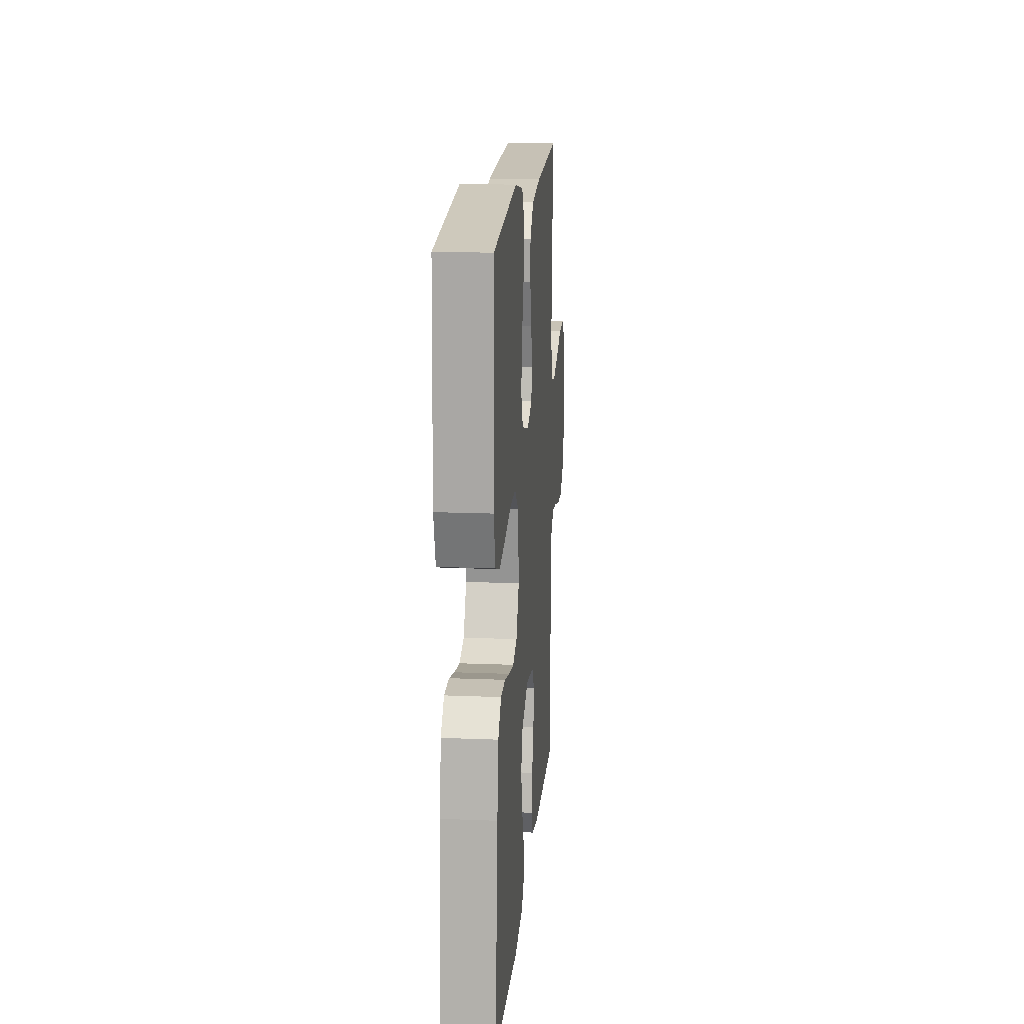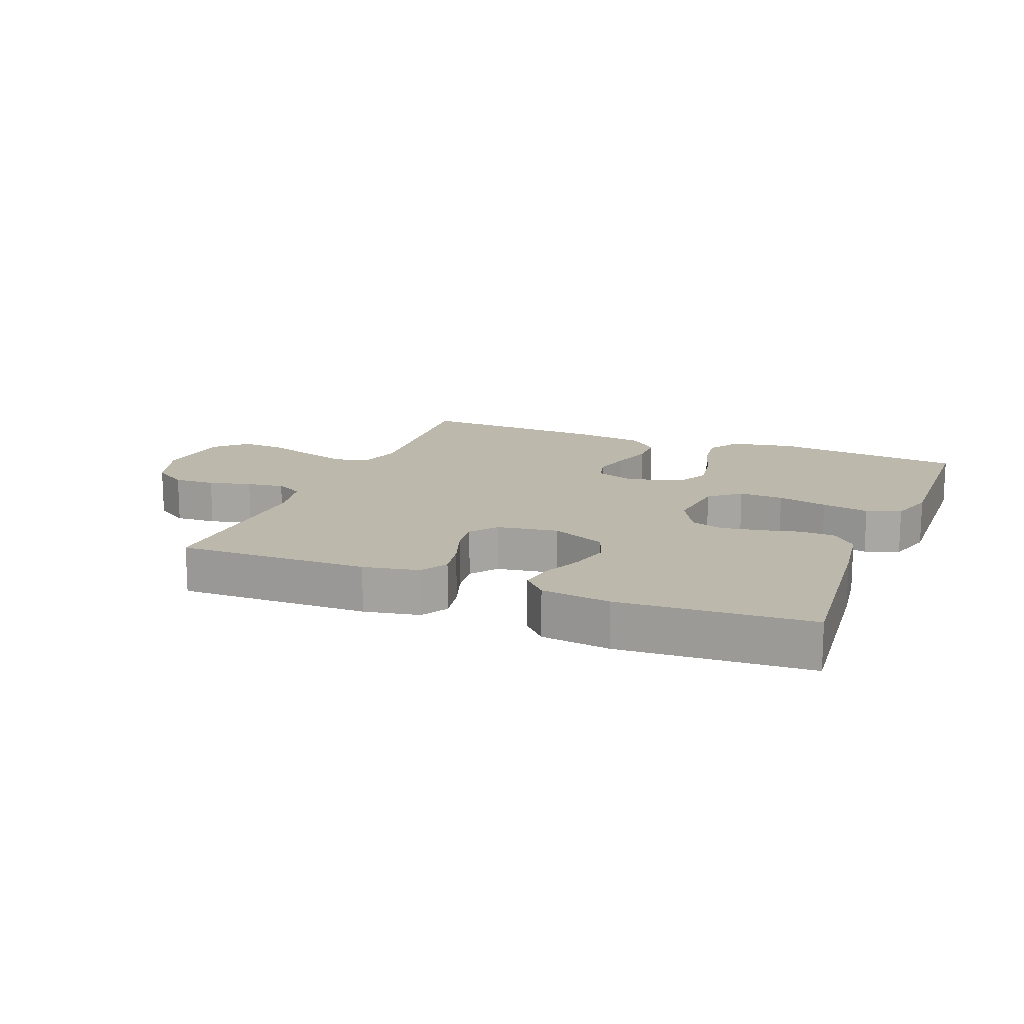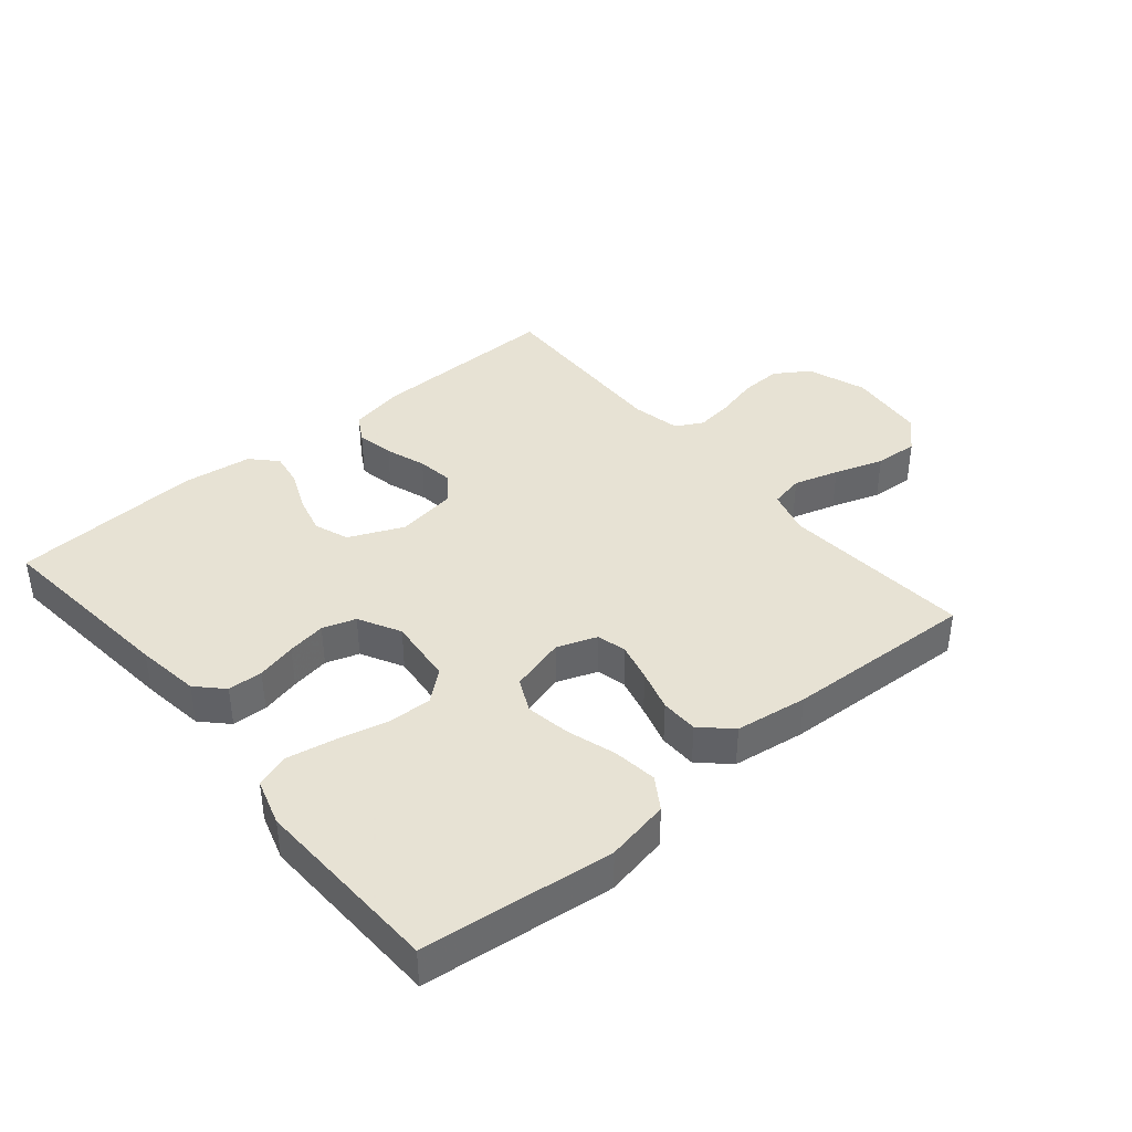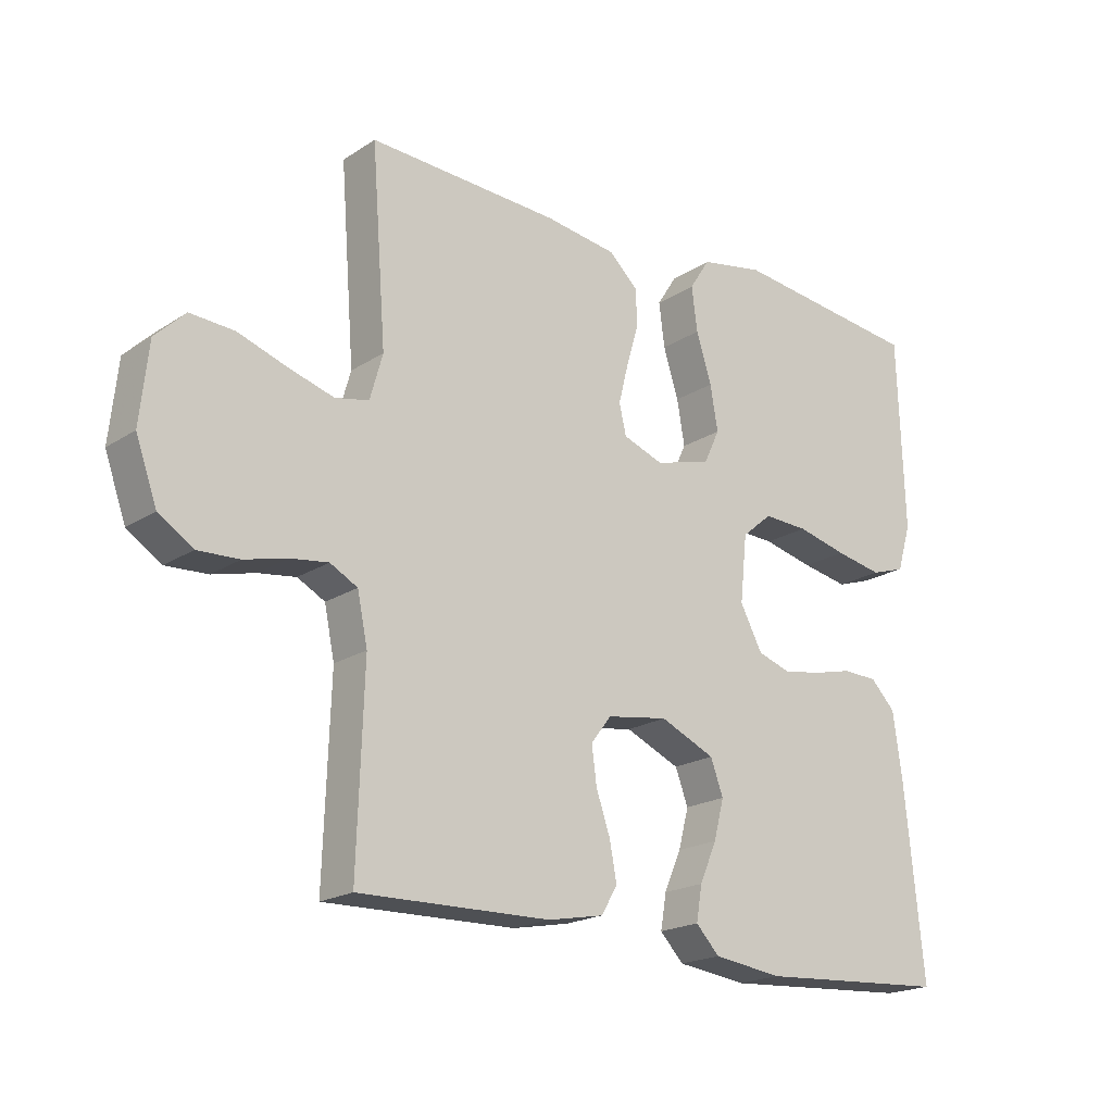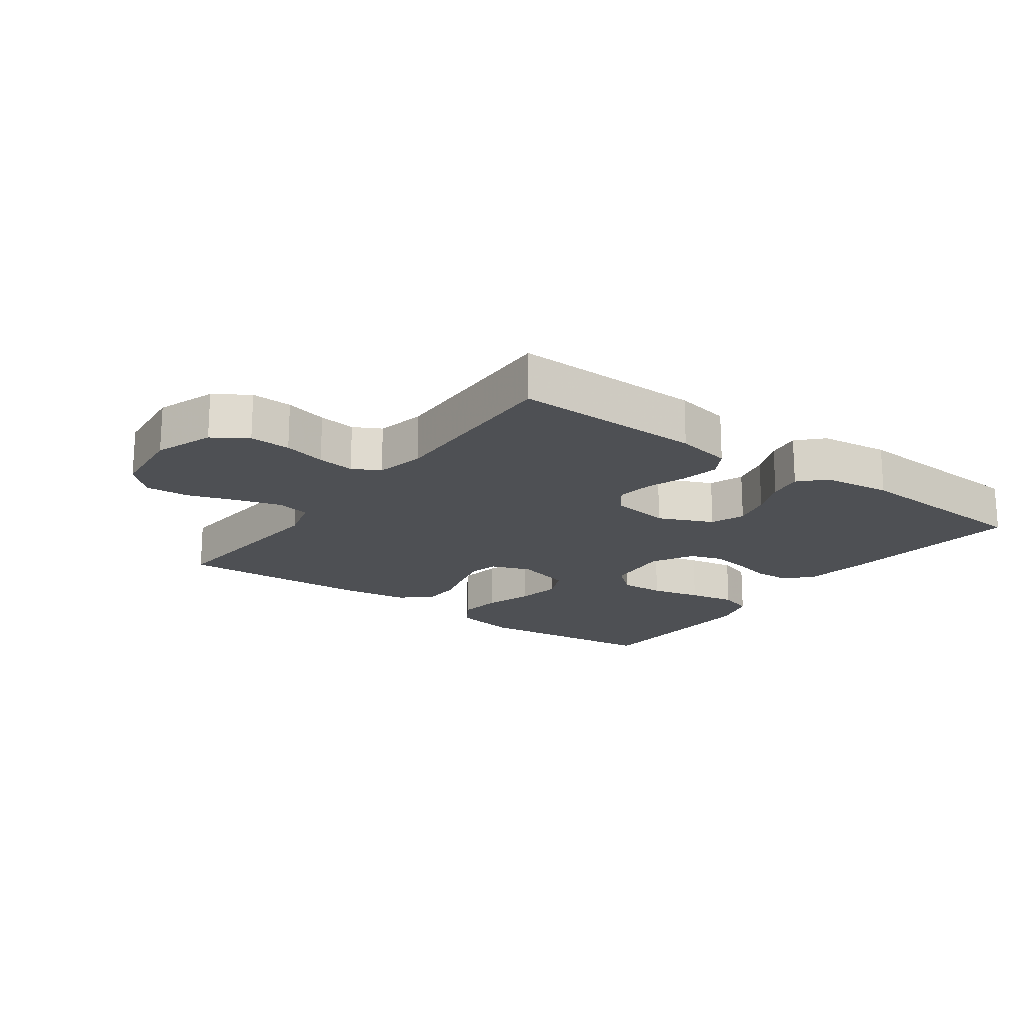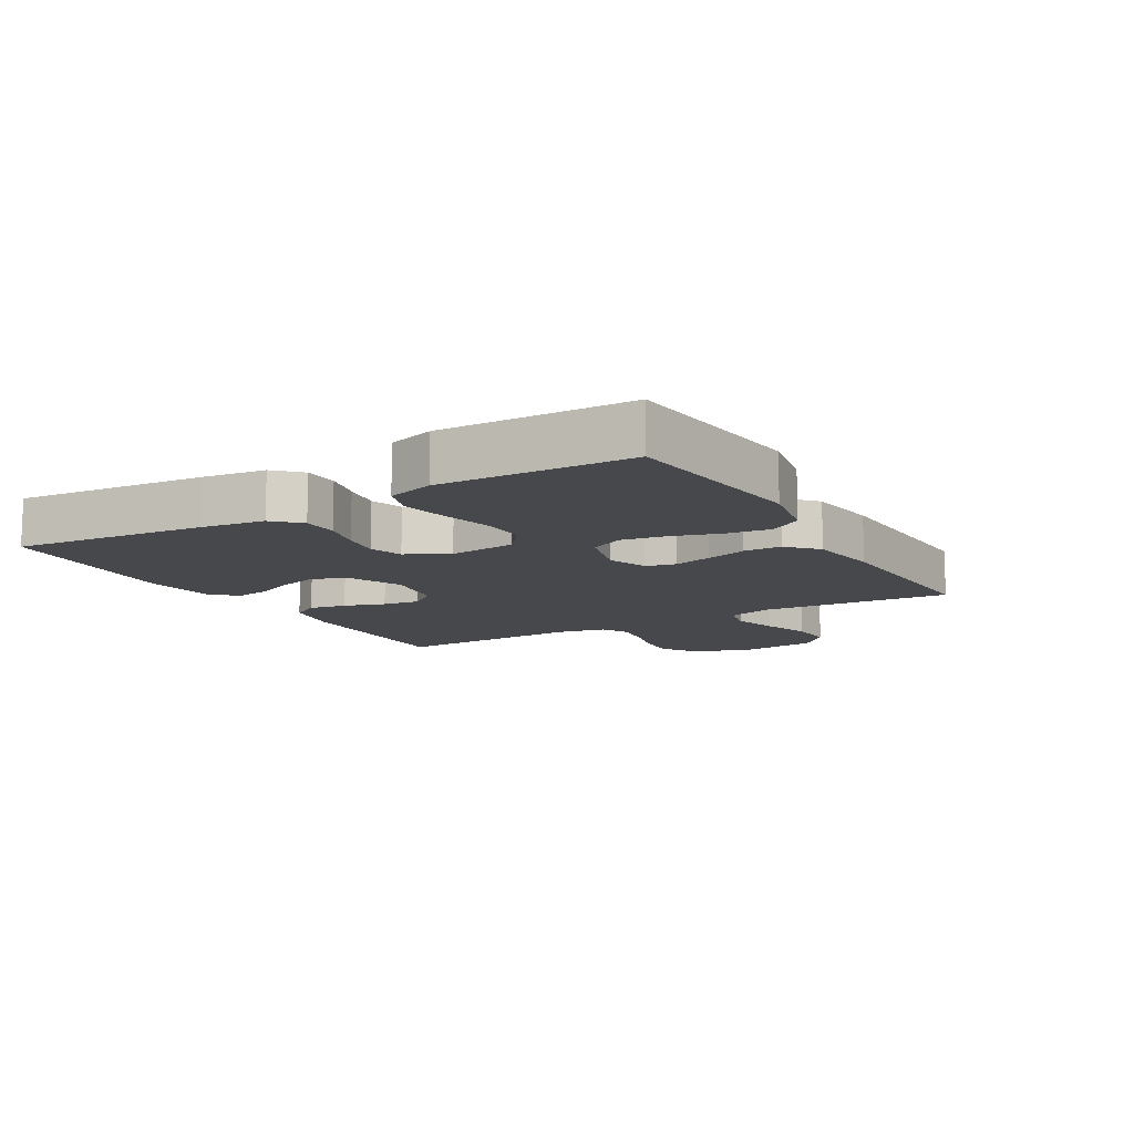
<metadata>
{"format":"obj","ext":"obj","renderer":"f3d","projection":"perspective","resolution":1024,"background":"white","views":[{"elev":16.2,"azim":-85.2,"up":"+Z"},{"elev":14.9,"azim":-158.3,"up":"+Y"},{"elev":39.7,"azim":-40.0,"up":"+Y"},{"elev":-19.7,"azim":139.9,"up":"+Z"},{"elev":-18.5,"azim":143.9,"up":"+Y"},{"elev":-11.6,"azim":-59.7,"up":"+Y"}]}
</metadata>
<code>
v -0.5 0.07 -0.5
v -0.47 0.07 -0.2
v -0.456 0.07 -0.1
v -0.417 0.07 -0.06
v -0.362 0.07 -0.058
v -0.3 0.07 -0.073
v -0.239 0.07 -0.083
v -0.187 0.07 -0.066
v -0.152 0.07 0
v -0.163 0.07 0.105
v -0.211 0.07 0.145
v -0.281 0.07 0.142
v -0.36 0.07 0.123
v -0.434 0.07 0.109
v -0.488 0.07 0.127
v -0.51 0.07 0.2
v -0.5 0.07 0.5
v -0.2 0.07 0.534
v -0.1 0.07 0.515
v -0.068 0.07 0.465
v -0.077 0.07 0.396
v -0.101 0.07 0.32
v -0.113 0.07 0.25
v -0.088 0.07 0.197
v 0 0.07 0.173
v 0.063 0.07 0.196
v 0.074 0.07 0.243
v 0.059 0.07 0.303
v 0.04 0.07 0.368
v 0.041 0.07 0.427
v 0.087 0.07 0.47
v 0.2 0.07 0.486
v 0.5 0.07 0.5
v 0.477 0.07 0.2
v 0.497 0.07 0.129
v 0.55 0.07 0.118
v 0.621 0.07 0.139
v 0.698 0.07 0.165
v 0.767 0.07 0.169
v 0.814 0.07 0.123
v 0.827 0.07 0
v 0.794 0.07 -0.093
v 0.74 0.07 -0.128
v 0.675 0.07 -0.125
v 0.608 0.07 -0.108
v 0.549 0.07 -0.1
v 0.506 0.07 -0.123
v 0.49 0.07 -0.2
v 0.5 0.07 -0.5
v 0.2 0.07 -0.494
v 0.112 0.07 -0.477
v 0.087 0.07 -0.434
v 0.098 0.07 -0.375
v 0.12 0.07 -0.311
v 0.128 0.07 -0.253
v 0.096 0.07 -0.211
v 0 0.07 -0.196
v -0.086 0.07 -0.234
v -0.106 0.07 -0.288
v -0.09 0.07 -0.35
v -0.063 0.07 -0.412
v -0.054 0.07 -0.466
v -0.091 0.07 -0.505
v -0.2 0.07 -0.519
v -0.5 0 -0.5
v -0.47 0 -0.2
v -0.456 0 -0.1
v -0.417 0 -0.06
v -0.362 0 -0.058
v -0.3 0 -0.073
v -0.239 0 -0.083
v -0.187 0 -0.066
v -0.152 0 0
v -0.163 0 0.105
v -0.211 0 0.145
v -0.281 0 0.142
v -0.36 0 0.123
v -0.434 0 0.109
v -0.488 0 0.127
v -0.51 0 0.2
v -0.5 0 0.5
v -0.2 0 0.534
v -0.1 0 0.515
v -0.068 0 0.465
v -0.077 0 0.396
v -0.101 0 0.32
v -0.113 0 0.25
v -0.088 0 0.197
v 0 0 0.173
v 0.063 0 0.196
v 0.074 0 0.243
v 0.059 0 0.303
v 0.04 0 0.368
v 0.041 0 0.427
v 0.087 0 0.47
v 0.2 0 0.486
v 0.5 0 0.5
v 0.477 0 0.2
v 0.497 0 0.129
v 0.55 0 0.118
v 0.621 0 0.139
v 0.698 0 0.165
v 0.767 0 0.169
v 0.814 0 0.123
v 0.827 0 0
v 0.794 0 -0.093
v 0.74 0 -0.128
v 0.675 0 -0.125
v 0.608 0 -0.108
v 0.549 0 -0.1
v 0.506 0 -0.123
v 0.49 0 -0.2
v 0.5 0 -0.5
v 0.2 0 -0.494
v 0.112 0 -0.477
v 0.087 0 -0.434
v 0.098 0 -0.375
v 0.12 0 -0.311
v 0.128 0 -0.253
v 0.096 0 -0.211
v 0 0 -0.196
v -0.086 0 -0.234
v -0.106 0 -0.288
v -0.09 0 -0.35
v -0.063 0 -0.412
v -0.054 0 -0.466
v -0.091 0 -0.505
v -0.2 0 -0.519
f 60 61 62 63
f 59 60 63 64
f 58 59 64 1
f 51 52 53 54
f 51 54 55
f 48 49 50 51
f 47 48 51 55
f 46 47 55 56
f 42 43 44 45
f 42 45 46
f 41 42 46
f 37 38 39 40
f 36 37 40 41
f 35 36 41 46
f 31 32 33 34
f 28 29 30 31
f 27 28 31 34
f 26 27 34 35
f 19 20 21 22
f 19 22 23
f 18 19 23
f 17 18 23
f 16 17 23 24
f 12 13 14 15
f 12 15 16 24
f 3 4 5 6
f 3 6 7
f 58 1 2 3
f 57 58 3 7
f 25 26 35 46
f 11 12 24 25
f 10 11 25 46
f 9 10 46 56
f 56 57 7 8
f 8 9 56
f 127 126 125 124
f 128 127 124 123
f 65 128 123 122
f 118 117 116 115
f 119 118 115
f 115 114 113 112
f 119 115 112 111
f 120 119 111 110
f 109 108 107 106
f 110 109 106
f 110 106 105
f 104 103 102 101
f 105 104 101 100
f 110 105 100 99
f 98 97 96 95
f 95 94 93 92
f 98 95 92 91
f 99 98 91 90
f 86 85 84 83
f 87 86 83
f 87 83 82
f 87 82 81
f 88 87 81 80
f 79 78 77 76
f 88 80 79 76
f 70 69 68 67
f 71 70 67
f 67 66 65 122
f 71 67 122 121
f 110 99 90 89
f 89 88 76 75
f 110 89 75 74
f 120 110 74 73
f 72 71 121 120
f 120 73 72
f 1 65 66 2
f 2 66 67 3
f 3 67 68 4
f 4 68 69 5
f 5 69 70 6
f 6 70 71 7
f 7 71 72 8
f 8 72 73 9
f 9 73 74 10
f 10 74 75 11
f 11 75 76 12
f 12 76 77 13
f 13 77 78 14
f 14 78 79 15
f 15 79 80 16
f 16 80 81 17
f 17 81 82 18
f 18 82 83 19
f 19 83 84 20
f 20 84 85 21
f 21 85 86 22
f 22 86 87 23
f 23 87 88 24
f 24 88 89 25
f 25 89 90 26
f 26 90 91 27
f 27 91 92 28
f 28 92 93 29
f 29 93 94 30
f 30 94 95 31
f 31 95 96 32
f 32 96 97 33
f 33 97 98 34
f 34 98 99 35
f 35 99 100 36
f 36 100 101 37
f 37 101 102 38
f 38 102 103 39
f 39 103 104 40
f 40 104 105 41
f 41 105 106 42
f 42 106 107 43
f 43 107 108 44
f 44 108 109 45
f 45 109 110 46
f 46 110 111 47
f 47 111 112 48
f 48 112 113 49
f 49 113 114 50
f 50 114 115 51
f 51 115 116 52
f 52 116 117 53
f 53 117 118 54
f 54 118 119 55
f 55 119 120 56
f 56 120 121 57
f 57 121 122 58
f 58 122 123 59
f 59 123 124 60
f 60 124 125 61
f 61 125 126 62
f 62 126 127 63
f 63 127 128 64
f 64 128 65 1

</code>
